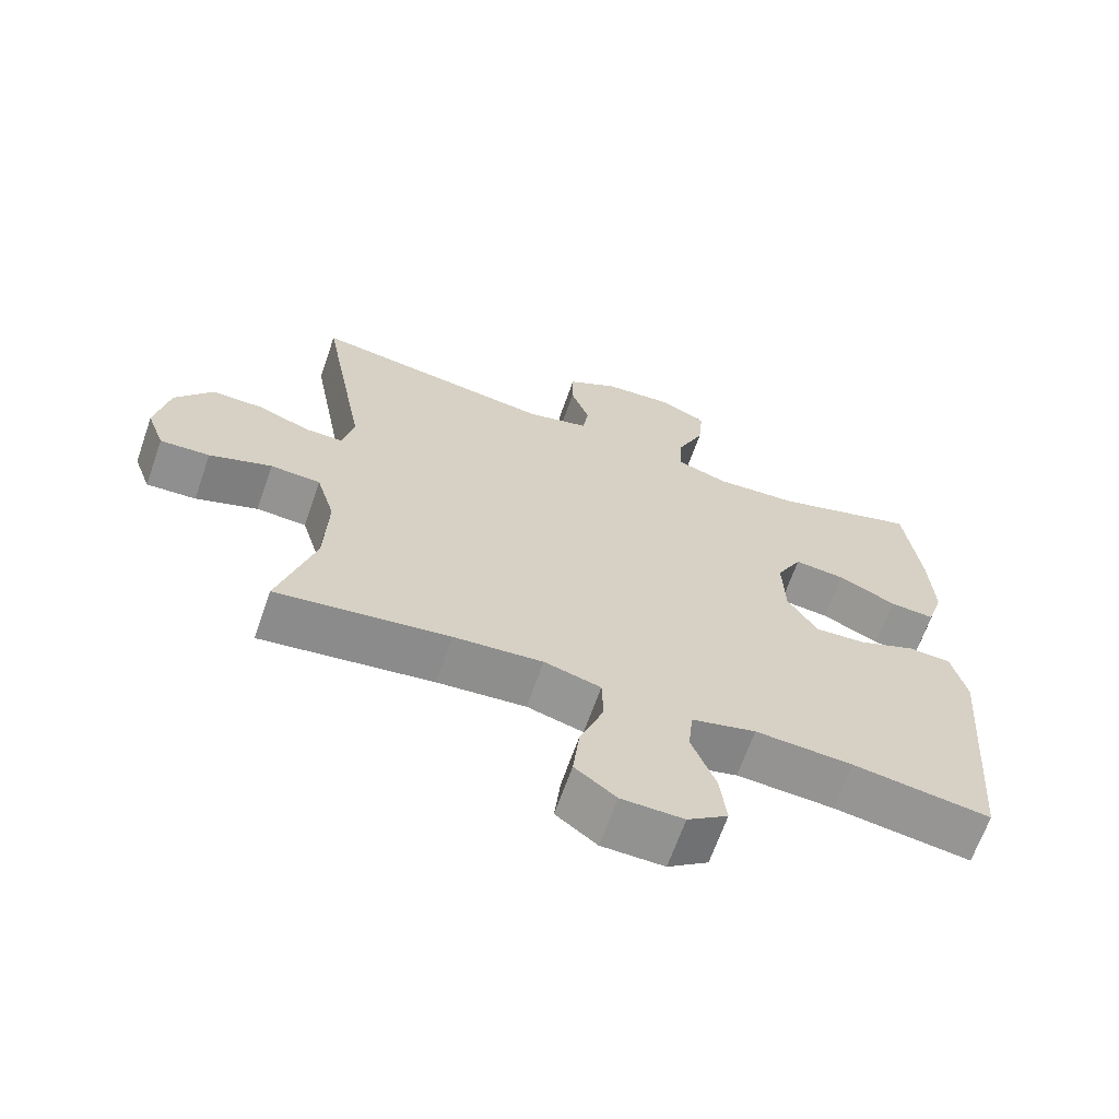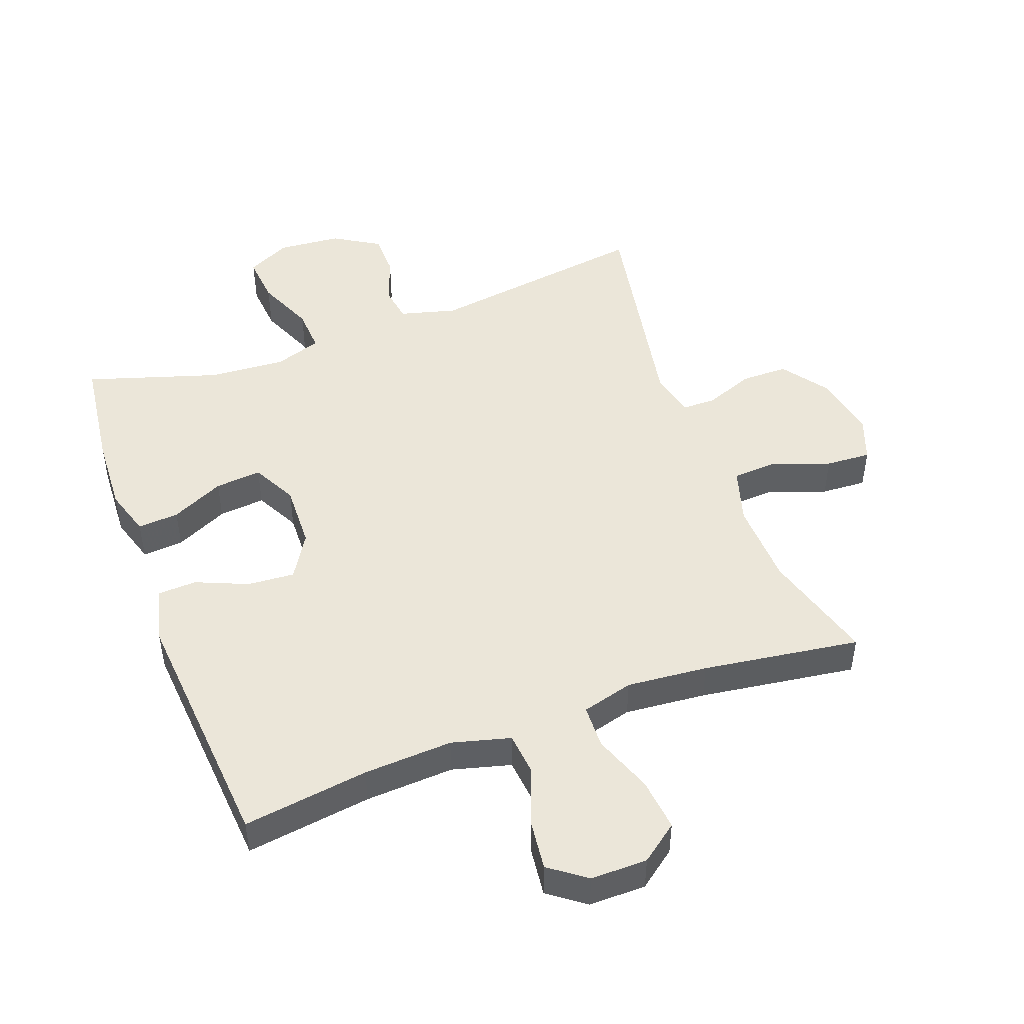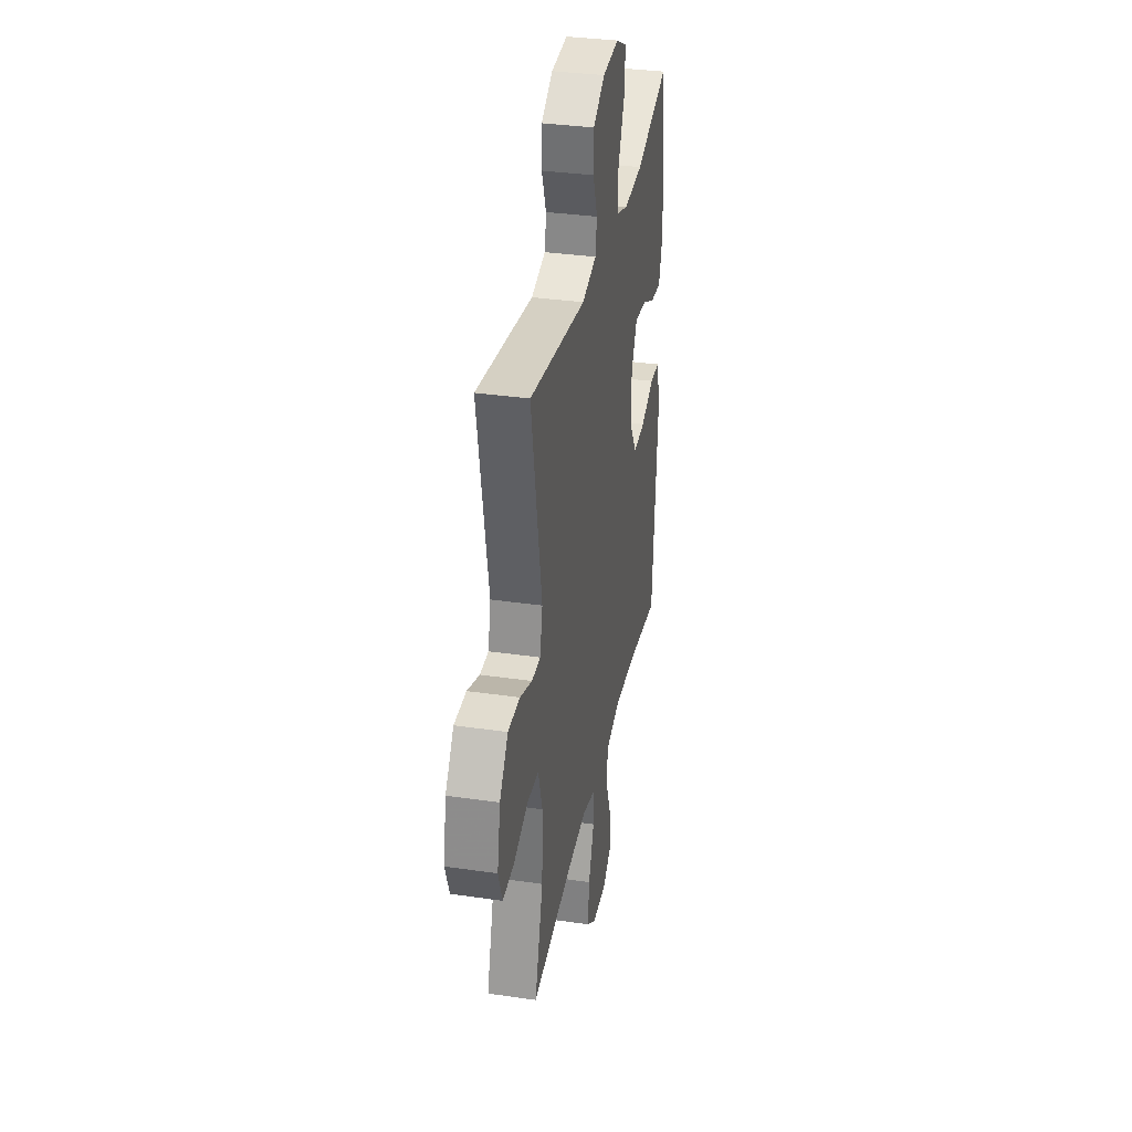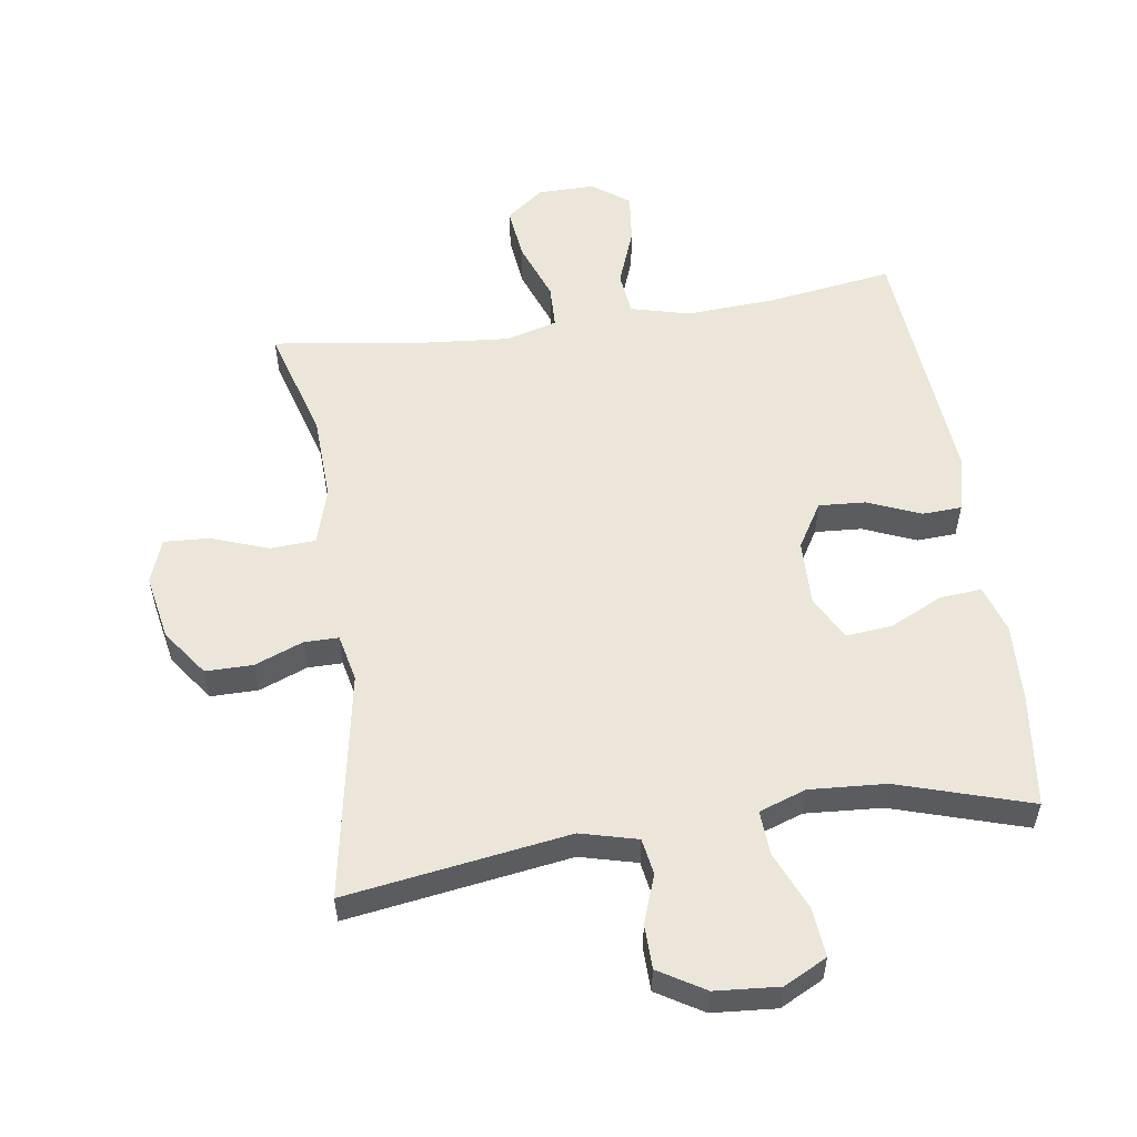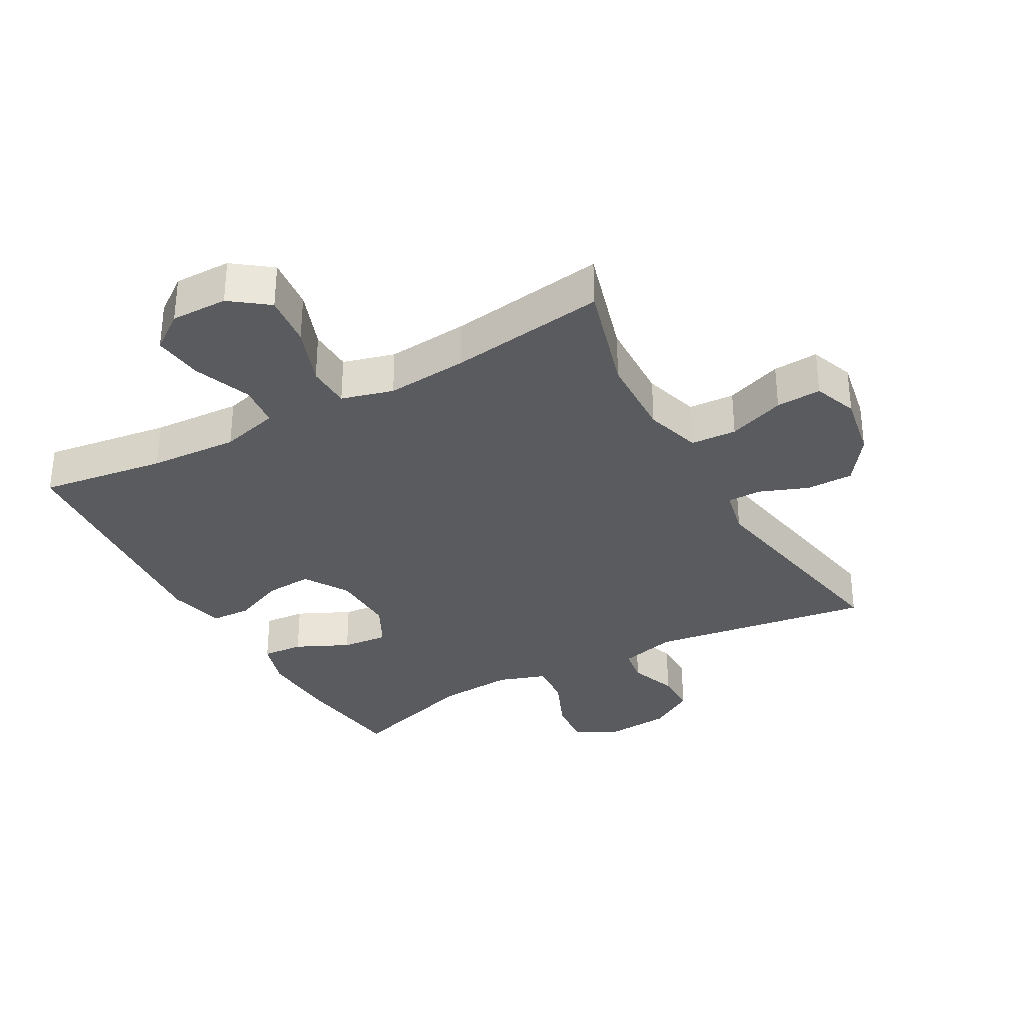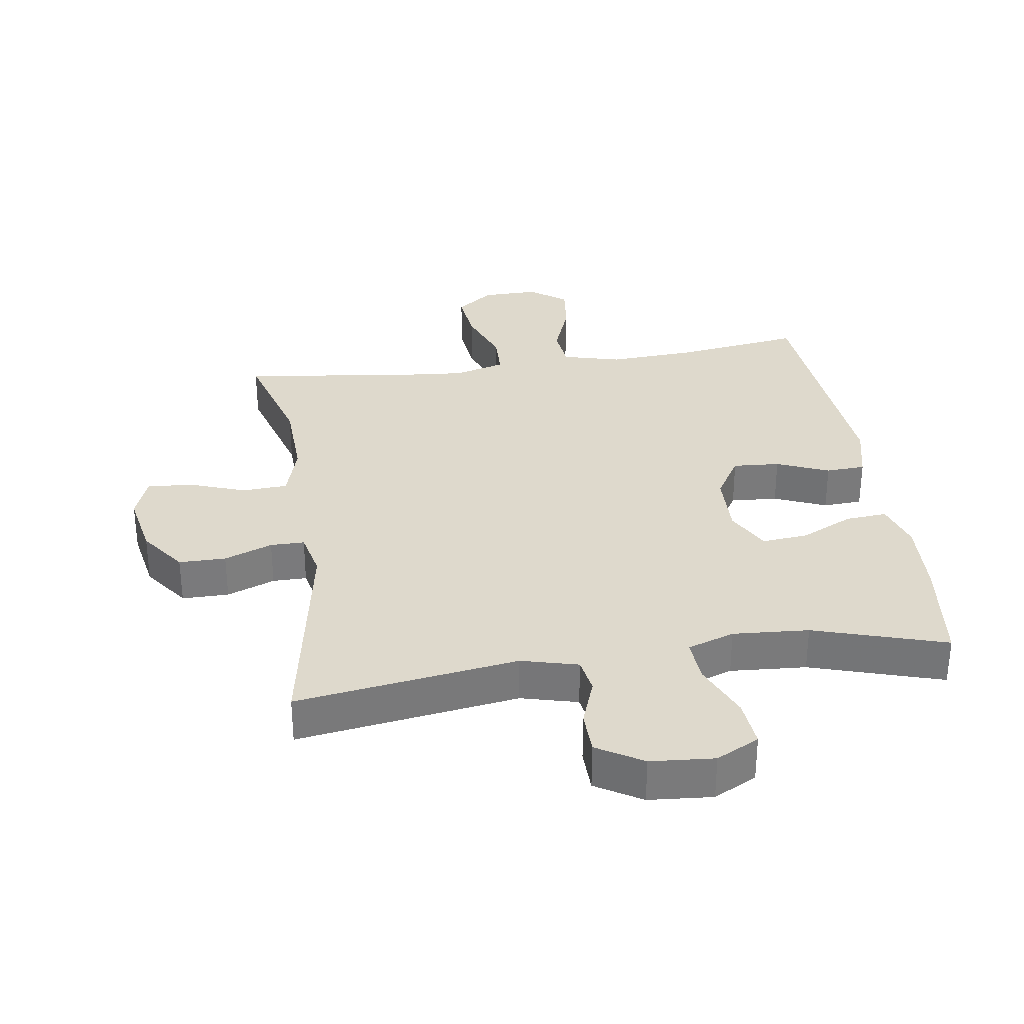
<metadata>
{"format":"obj","ext":"obj","renderer":"f3d","projection":"perspective","resolution":1024,"background":"white","views":[{"elev":-66.2,"azim":-19.3,"up":"+Z"},{"elev":47.8,"azim":159.8,"up":"+Y"},{"elev":34.3,"azim":-78.9,"up":"+Z"},{"elev":55.4,"azim":-8.5,"up":"+Y"},{"elev":-32.9,"azim":-150.8,"up":"+Y"},{"elev":32.2,"azim":-8.5,"up":"+Y"}]}
</metadata>
<code>
v -0.5 0.07 0.5
v -0.155 0.07 0.449
v -0.067 0.07 0.472
v -0.058 0.07 0.528
v -0.085 0.07 0.602
v -0.084 0.07 0.67
v -0.013 0.07 0.713
v 0.086 0.07 0.721
v 0.153 0.07 0.687
v 0.146 0.07 0.611
v 0.108 0.07 0.522
v 0.104 0.07 0.453
v 0.177 0.07 0.428
v 0.295 0.07 0.436
v 0.5 0.07 0.5
v 0.522 0.07 0.326
v 0.528 0.07 0.205
v 0.505 0.07 0.131
v 0.441 0.07 0.136
v 0.359 0.07 0.175
v 0.287 0.07 0.182
v 0.251 0.07 0.113
v 0.254 0.07 0.012
v 0.296 0.07 -0.057
v 0.369 0.07 -0.052
v 0.45 0.07 -0.018
v 0.511 0.07 -0.021
v 0.532 0.07 -0.109
v 0.5 0.07 -0.5
v 0.305 0.07 -0.472
v 0.167 0.07 -0.464
v 0.076 0.07 -0.488
v 0.069 0.07 -0.555
v 0.103 0.07 -0.644
v 0.112 0.07 -0.722
v 0.055 0.07 -0.764
v -0.033 0.07 -0.763
v -0.091 0.07 -0.719
v -0.082 0.07 -0.637
v -0.048 0.07 -0.545
v -0.05 0.07 -0.477
v -0.13 0.07 -0.455
v -0.256 0.07 -0.466
v -0.5 0.07 -0.5
v -0.449 0.07 -0.324
v -0.444 0.07 -0.192
v -0.47 0.07 -0.105
v -0.541 0.07 -0.101
v -0.629 0.07 -0.133
v -0.699 0.07 -0.137
v -0.724 0.07 -0.069
v -0.705 0.07 0.032
v -0.653 0.07 0.104
v -0.58 0.07 0.104
v -0.505 0.07 0.075
v -0.452 0.07 0.075
v -0.436 0.07 0.148
v -0.5 0 0.5
v -0.155 0 0.449
v -0.067 0 0.472
v -0.058 0 0.528
v -0.085 0 0.602
v -0.084 0 0.67
v -0.013 0 0.713
v 0.086 0 0.721
v 0.153 0 0.687
v 0.146 0 0.611
v 0.108 0 0.522
v 0.104 0 0.453
v 0.177 0 0.428
v 0.295 0 0.436
v 0.5 0 0.5
v 0.522 0 0.326
v 0.528 0 0.205
v 0.505 0 0.131
v 0.441 0 0.136
v 0.359 0 0.175
v 0.287 0 0.182
v 0.251 0 0.113
v 0.254 0 0.012
v 0.296 0 -0.057
v 0.369 0 -0.052
v 0.45 0 -0.018
v 0.511 0 -0.021
v 0.532 0 -0.109
v 0.5 0 -0.5
v 0.305 0 -0.472
v 0.167 0 -0.464
v 0.076 0 -0.488
v 0.069 0 -0.555
v 0.103 0 -0.644
v 0.112 0 -0.722
v 0.055 0 -0.764
v -0.033 0 -0.763
v -0.091 0 -0.719
v -0.082 0 -0.637
v -0.048 0 -0.545
v -0.05 0 -0.477
v -0.13 0 -0.455
v -0.256 0 -0.466
v -0.5 0 -0.5
v -0.449 0 -0.324
v -0.444 0 -0.192
v -0.47 0 -0.105
v -0.541 0 -0.101
v -0.629 0 -0.133
v -0.699 0 -0.137
v -0.724 0 -0.069
v -0.705 0 0.032
v -0.653 0 0.104
v -0.58 0 0.104
v -0.505 0 0.075
v -0.452 0 0.075
v -0.436 0 0.148
f 52 53 54 55
f 52 55 56
f 51 52 56
f 48 49 50 51
f 47 48 51 56
f 46 47 56 57
f 43 44 45
f 42 43 45 46
f 41 42 46 57
f 37 38 39 40
f 37 40 41
f 36 37 41
f 33 34 35 36
f 33 36 41
f 32 33 41 57
f 27 28 29 30
f 25 26 27 30
f 24 25 30 31
f 23 24 31 32
f 17 18 19 20
f 17 20 21
f 14 15 16 17
f 13 14 17 21
f 12 13 21 22
f 8 9 10 11
f 8 11 12
f 7 8 12
f 4 5 6 7
f 3 4 7 12
f 2 3 12 22
f 22 23 32 57
f 1 2 22 57
f 112 111 110 109
f 113 112 109
f 113 109 108
f 108 107 106 105
f 113 108 105 104
f 114 113 104 103
f 102 101 100
f 103 102 100 99
f 114 103 99 98
f 97 96 95 94
f 98 97 94
f 98 94 93
f 93 92 91 90
f 98 93 90
f 114 98 90 89
f 87 86 85 84
f 87 84 83 82
f 88 87 82 81
f 89 88 81 80
f 77 76 75 74
f 78 77 74
f 74 73 72 71
f 78 74 71 70
f 79 78 70 69
f 68 67 66 65
f 69 68 65
f 69 65 64
f 64 63 62 61
f 69 64 61 60
f 79 69 60 59
f 114 89 80 79
f 114 79 59 58
f 1 58 59 2
f 2 59 60 3
f 3 60 61 4
f 4 61 62 5
f 5 62 63 6
f 6 63 64 7
f 7 64 65 8
f 8 65 66 9
f 9 66 67 10
f 10 67 68 11
f 11 68 69 12
f 12 69 70 13
f 13 70 71 14
f 14 71 72 15
f 15 72 73 16
f 16 73 74 17
f 17 74 75 18
f 18 75 76 19
f 19 76 77 20
f 20 77 78 21
f 21 78 79 22
f 22 79 80 23
f 23 80 81 24
f 24 81 82 25
f 25 82 83 26
f 26 83 84 27
f 27 84 85 28
f 28 85 86 29
f 29 86 87 30
f 30 87 88 31
f 31 88 89 32
f 32 89 90 33
f 33 90 91 34
f 34 91 92 35
f 35 92 93 36
f 36 93 94 37
f 37 94 95 38
f 38 95 96 39
f 39 96 97 40
f 40 97 98 41
f 41 98 99 42
f 42 99 100 43
f 43 100 101 44
f 44 101 102 45
f 45 102 103 46
f 46 103 104 47
f 47 104 105 48
f 48 105 106 49
f 49 106 107 50
f 50 107 108 51
f 51 108 109 52
f 52 109 110 53
f 53 110 111 54
f 54 111 112 55
f 55 112 113 56
f 56 113 114 57
f 57 114 58 1

</code>
